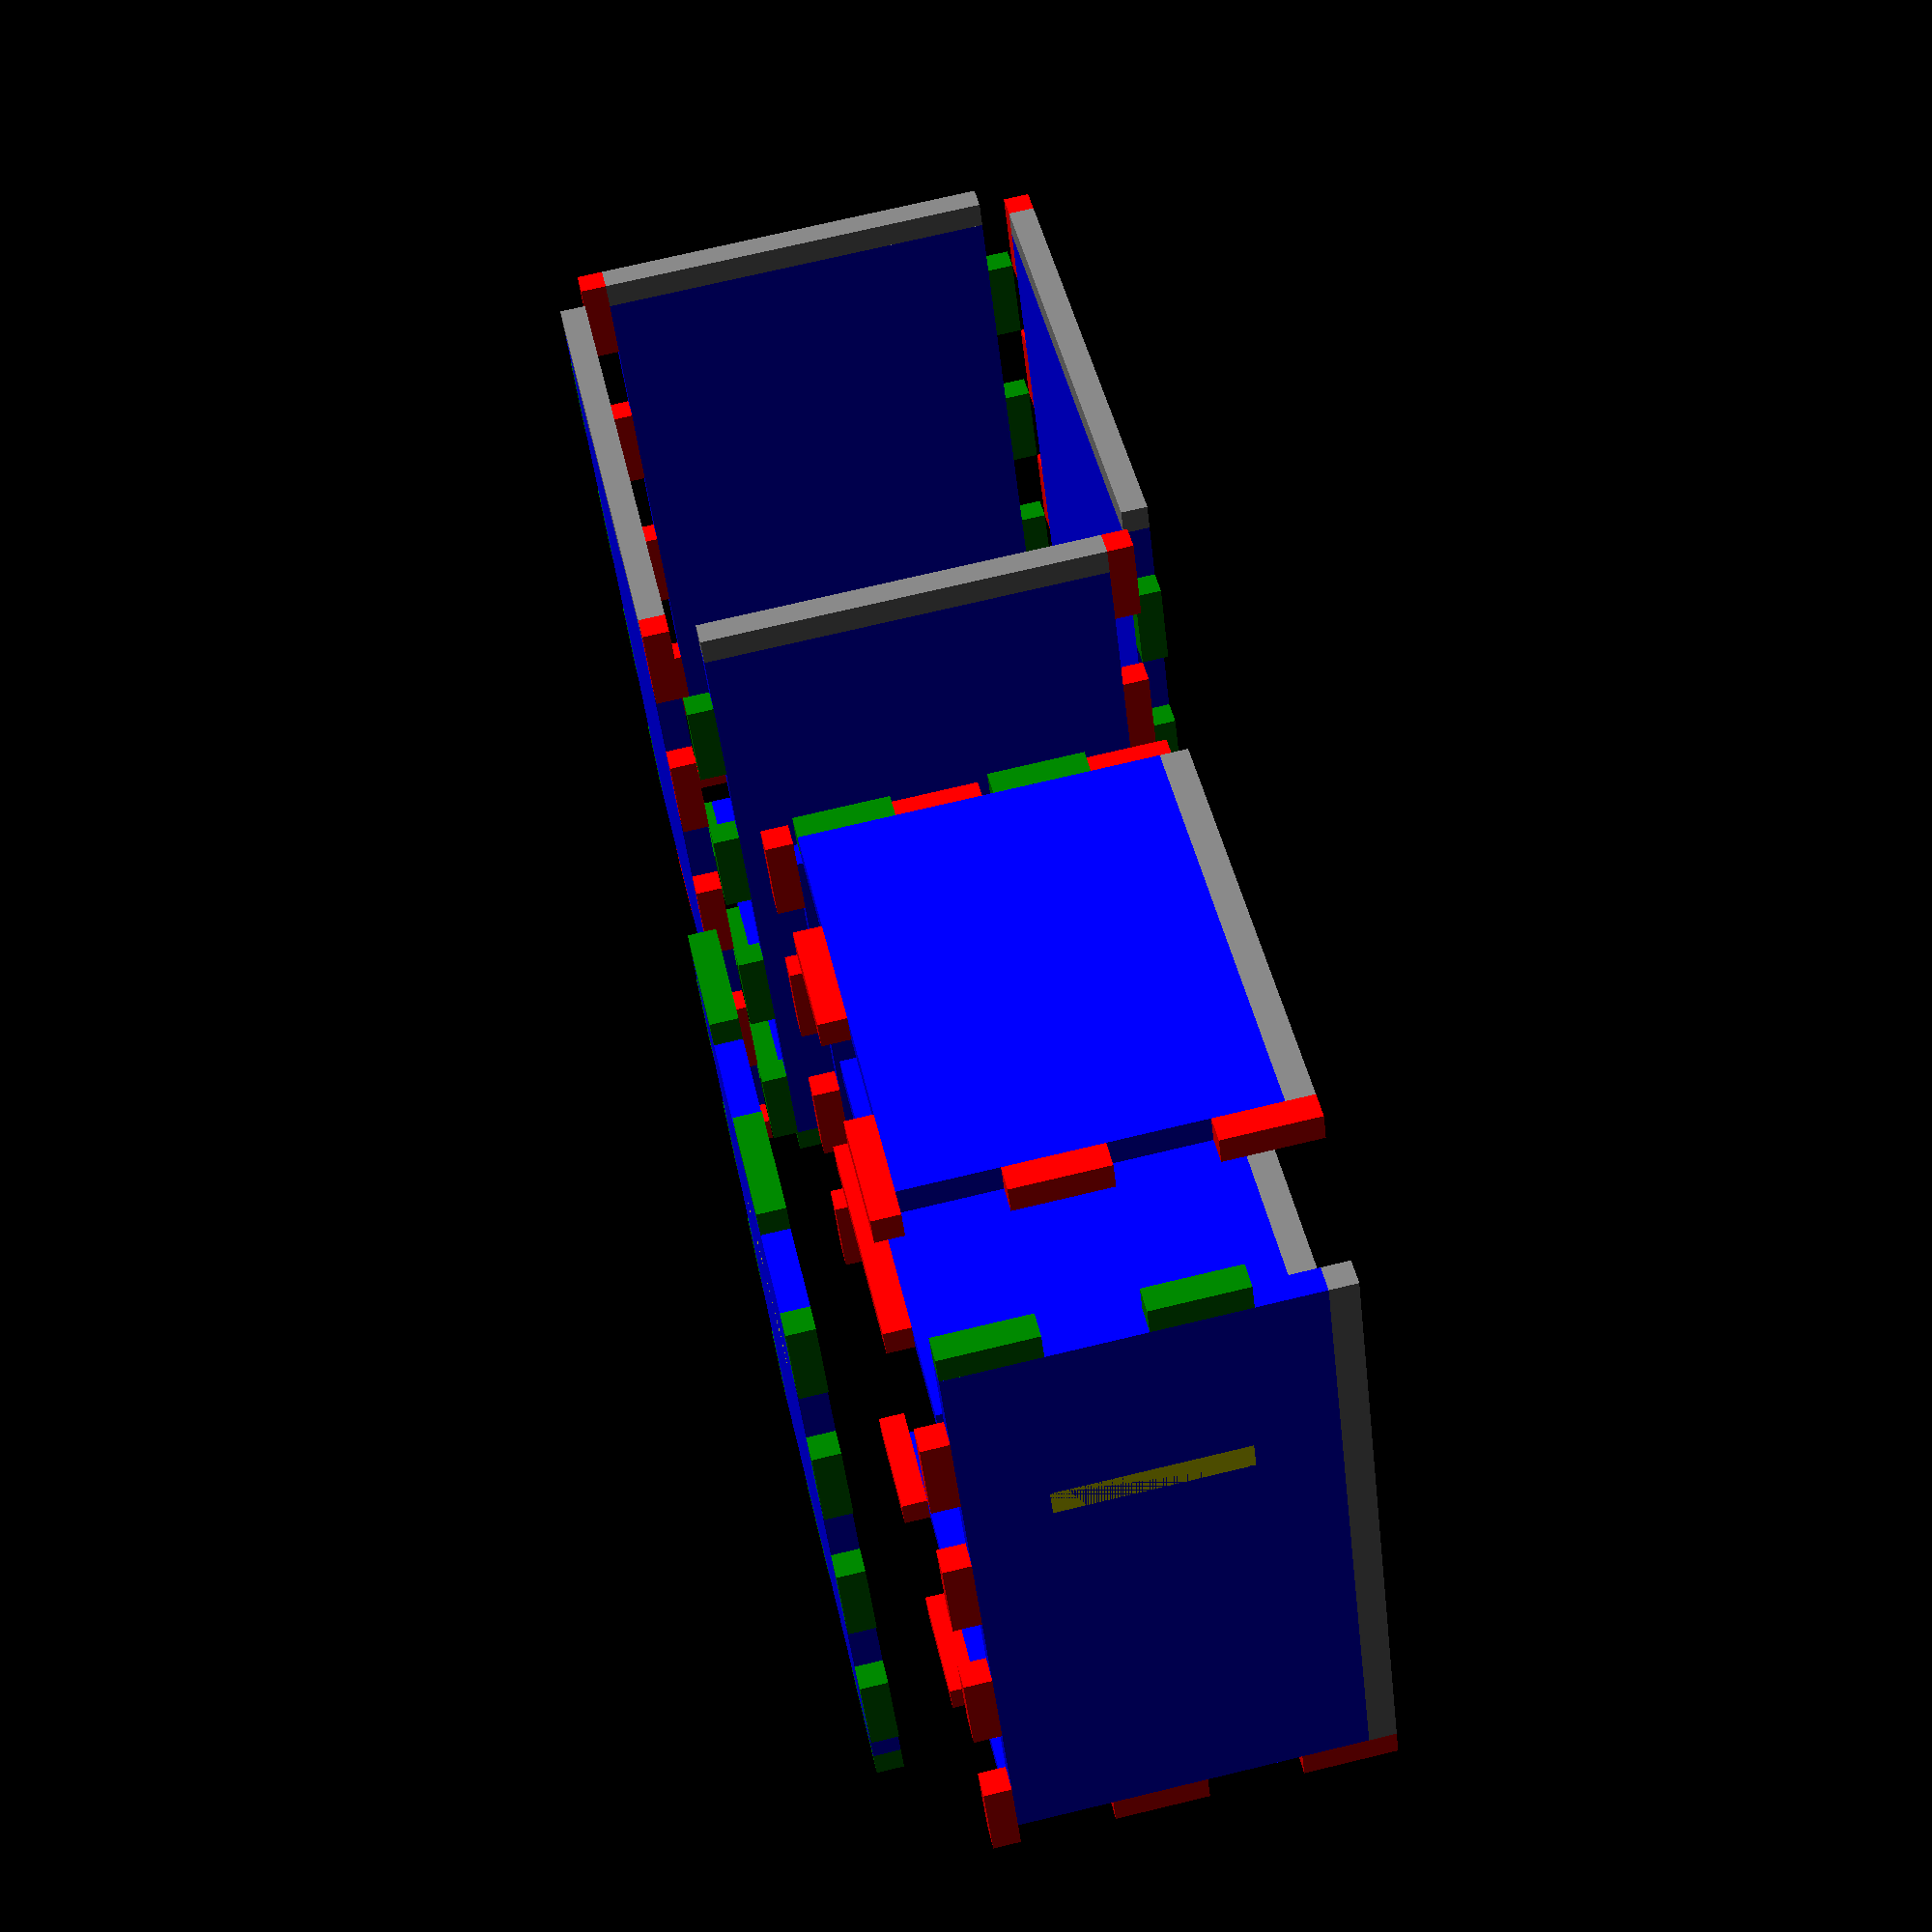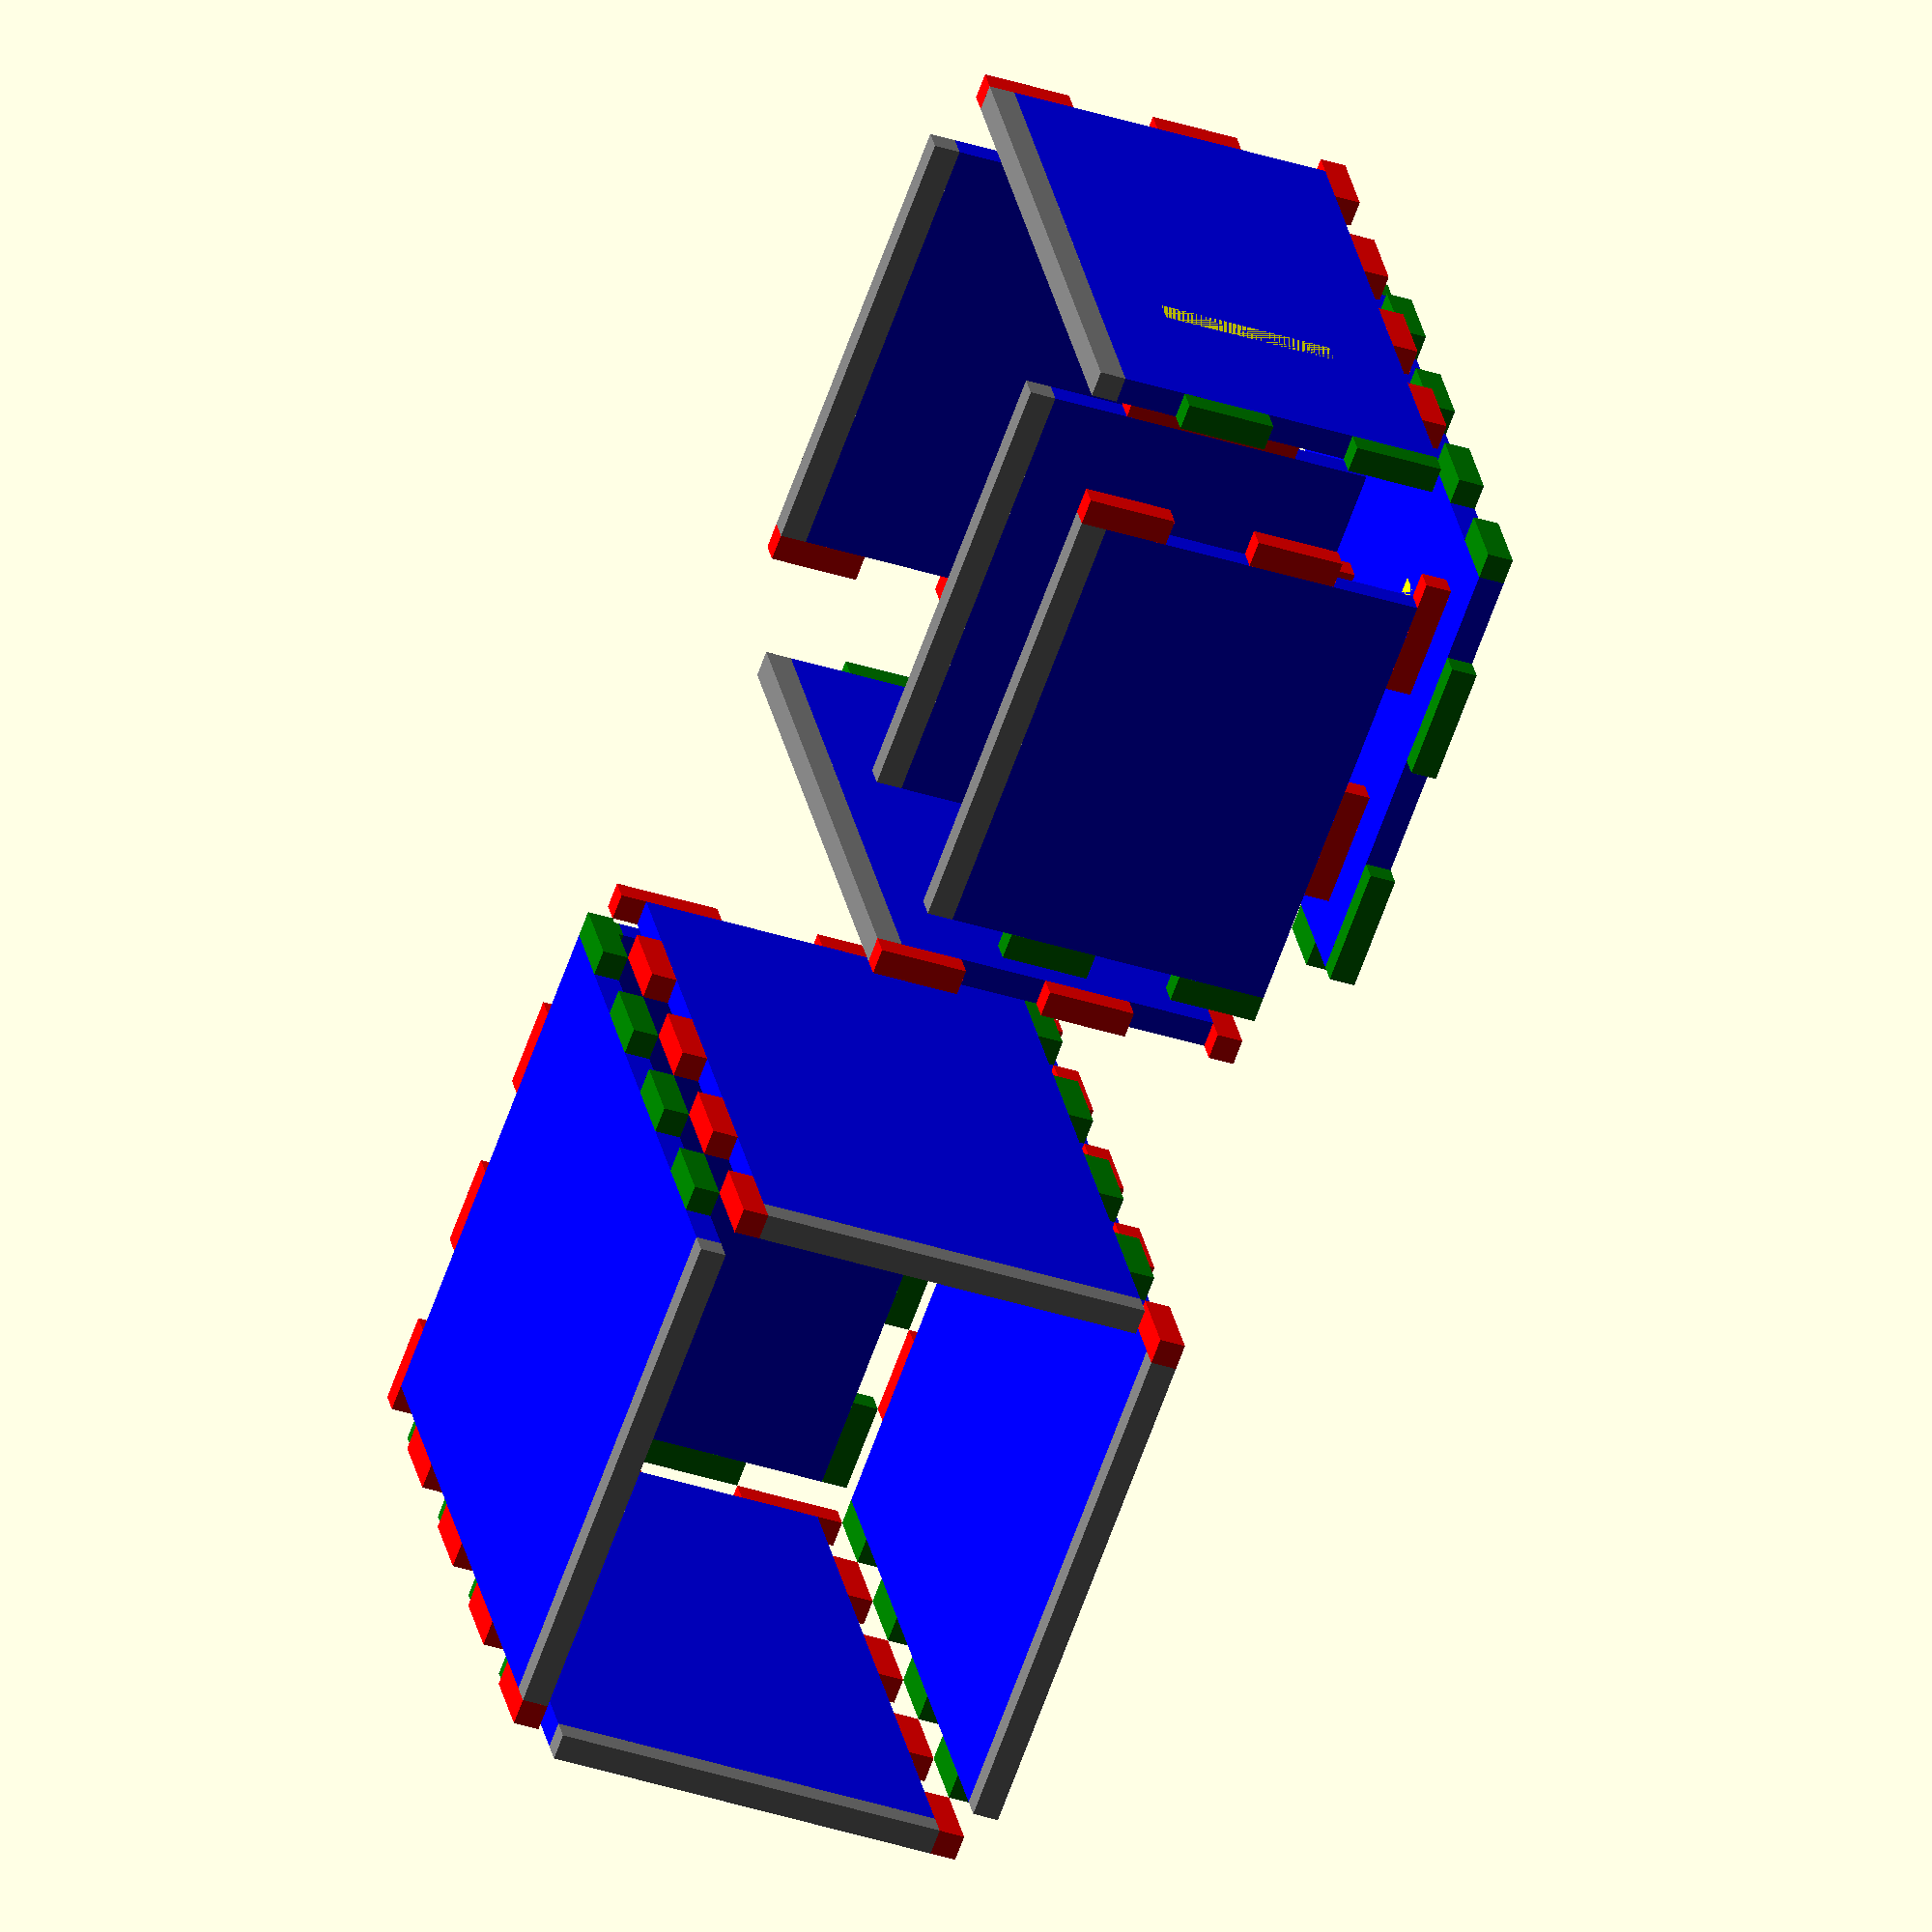
<openscad>
$gBoT = 3;                     // box outside - thickness
$gBoG = 1;                     // box outside - gap
$gBoW = 57+2*($gBoT+$gBoG);    // box outside - wide
$gBoH = 44+2*($gBoT+$gBoG);    // box outside - height
$gBoL = 78+1*($gBoT+$gBoG);    // box outside - length
$gBoJW = 3;                    // box outside - joins wide
$gBoJH = 2;                    // box outside - joins height
$gBoJL = 4;                    // box outside - joins length

$gBiT = 3;                     // box inside - thickness
$gBiW = $gBoW-2*($gBoT+$gBoG); // box inside - wide
$gBiH = $gBoH-2*($gBoT+$gBoG); // box inside - height
$gBiL = $gBoL-1*($gBoT+$gBoG); // box inside - length
$gBiJW = 2;                    // box inside - joins wide
$gBiJH = 2;                    // box inside - joins height
$gBiJL = 4;                    // box inside - joins length

echo("Box Outside ",$gBoW," x ",$gBoH," x ",$gBoL);
echo("Box Inside  ",$gBiW," x ",$gBiH," x ",$gBiL);
echo("Box Storage ",$gBiW-2*$gBiT," x ",$gBiH-2*$gBiT," x ",$gBiL-2*$gBiT);
if ($gBoW > $gBoH) { 
 $gDimOX = 3*$gBoH + 2;
 $gDimOY = 2*$gBoL + 1;
 echo("Area Outside ",$gDimOX," x ",$gDimOY);
} else {
 $gDimOX = 2*$gBoH + 2 + $gBoW;
 $gDimOY = 2*$gBoL + 1;
 echo("Area Outside ",$gDimOX," x ",$gDimOY);
}
$gDimIX = $gBiH+1+$gBiH+1+$gBiW;
$gDimIY = $gBiH+1+$gBiL;
echo("Area Inside ",$gDimIX," x ",$gDimIY);

mBoxInside();
mBoxOutside();

module mBoxInside() {
 if ($preview) {
  union() {
   $gCut = 0.0;   // laser cut
   $gExp = 10.0;   // explore joins
   // side down
   translate([0,0,-$gExp])
    mLaserCutPlate($gBiW,$gBiL,$gBiT, -$gBiJW,-$gBiJL,-$gBiJW,-$gBiJL, $gCut);
   // side right
   translate([$gExp,0,0])
    translate([$gBiW,0,0])
     rotate([0,-90,0])
     mLaserCutPlate($gBiH,$gBiL,$gBiT, -$gBiJH,-0.99,$gBiJH,$gBiJL, $gCut);
   // side left
   translate([-$gExp,0,0])
    translate([0,0,$gBiH])
     rotate([0,90,0])
     mLaserCutPlate($gBiH,$gBiL,$gBiT, $gBiJH,$gBiJL,-$gBiJH,-0.99, $gCut);
   // side front
   translate([0,-$gExp,0])
    translate([0,0,$gBiH])
     rotate([-90,0,0])
     mLaserCutPlate($gBiW,$gBiH,$gBiT, -0.99,$gBiJH,$gBiJW,-$gBiJH, $gCut);
   // side back
   translate([0,$gExp,0])
    translate([0,$gBiL,0])
     rotate([90,0,0])
     mLaserCutPlate($gBiW,$gBiH,$gBiT, $gBiJW,-$gBiJH,-0.99,$gBiJH, $gCut);

   // inner front
    translate([0,23,$gBiH])
     rotate([-90,0,0])
     mLaserCutPlate($gBiW,$gBiH,$gBiT, 
     -0.99,0.01,0.01,0.01, $gCut);
   // inner front base (join div)
    color("yellow")
    translate([0,23,-$gExp])
     mLaserCutPlateJoin($gBiW,$gBiT,0.01,0);
   // inner front left (join div)
   translate([-$gExp,23,0])
    color("yellow")
    translate([0,0,$gBiH])
     rotate([0,90,0])
     mLaserCutPlateJoin($gBiH,$gBiT,0.01,0);
   // inner front right (join div)
   translate([$gExp,23,0])
    color("yellow")
    translate([$gBiW,0,0])
     rotate([0,-90,0])
     mLaserCutPlateJoin($gBiH,$gBiT,0.01,0);

  } 
 } else {
  projection()
  union() {
   $gCut = 0.2;   // laser cut
   // side front
   mLaserCutPlate($gBiW,$gBiH,$gBiT, -0.99,$gBiJH,$gBiJW,-$gBiJH, $gCut);
   // side back
   translate([$gBiW+1,0,0])
    mLaserCutPlate($gBiW,$gBiH,$gBiT, $gBiJW,-$gBiJH,-0.99,$gBiJH, $gCut);
   // side right
   translate([0,$gBiH+1,0])
   mLaserCutPlate($gBiH,$gBiL,$gBiT, -$gBiJH,-0.99,$gBiJH,$gBiJL, $gCut);
   // side left
   translate([$gBiH+1,$gBiH+1,0])
     mLaserCutPlate($gBiH,$gBiL,$gBiT, $gBiJH,$gBiJL,-$gBiJH,-0.99, $gCut);
   // side down
   translate([$gBiH+1+$gBiH+1,$gBiH+1,0])
   mLaserCutPlate($gBiW,$gBiL,$gBiT, -$gBiJW,-$gBiJL,-$gBiJW,-$gBiJL, $gCut);
  }
 }
}

module mBoxOutside() {
 if ($preview) {
  translate([-40,0,0])
  translate([-$gBoW-$gBoG,0,0])
  // color("brown",alpha=0.1)
  translate([-$gBoT-$gBoG,0,-$gBoT-$gBoG])
  union() {
   $gCut = 0.0;   // laser cut
   $gExp = 3.0;   // explore joins
   // side down
   translate([0,0,-$gExp])
    mLaserCutPlate($gBoW,$gBoL,$gBoT, -0.99,$gBoJL,$gBoJW,-$gBoJL, $gCut);
   // side right
   translate([$gExp,0,0])
    translate([$gBoW,0,0])
     rotate([0,-90,0])
     mLaserCutPlate($gBoH,$gBoL,$gBoT, -0.99,$gBoJL,$gBoJH,-$gBoJL, $gCut);
   // side top
   translate([0,0,$gExp])
    translate([$gBoW,0,$gBoH])
     rotate([0,-180,0])
     mLaserCutPlate($gBoW,$gBoL,$gBoT, -0.99,$gBoJL,$gBoJW,-$gBoJL, $gCut);
   // side left
   translate([-$gExp,0,0])
    translate([0,0,$gBoH])
     rotate([0,90,0])
     mLaserCutPlate($gBoH,$gBoL,$gBoT, -0.99,$gBoJL,$gBoJH,-$gBoJL, $gCut);
   // side back
   translate([0,$gExp,0])
    translate([0,$gBoL,0])
     rotate([90,0,0])
     mLaserCutPlate($gBoW,$gBoH,$gBoT, -$gBoJW,-$gBoJH,-$gBoJW,-$gBoJH, $gCut);
  } 
 } else {
  translate([-175,0,0])
  projection()
  union() {
   $gCut = 0.2;   // laser cut
   // side down
   mLaserCutPlate($gBoW,$gBoL,$gBoT, -0.99,$gBoJL,$gBoJW,-$gBoJL, $gCut);
   // side top
   translate([$gBoW+1,0,0])
    mLaserCutPlate($gBoW,$gBoL,$gBoT, -0.99,$gBoJL,$gBoJW,-$gBoJL, $gCut);
   // side right
   translate([0,$gBoL+1,0])
    mLaserCutPlate($gBoH,$gBoL,$gBoT, -0.99,$gBoJL,$gBoJH,-$gBoJL, $gCut);
   // side left
   translate([$gBoH+1,$gBoL+1,0])
    mLaserCutPlate($gBoH,$gBoL,$gBoT, -0.99,$gBoJL,$gBoJH,-$gBoJL, $gCut);
   // side back
   if ($gBoH > $gBoW) {
    translate([2*($gBoH+1),$gBoL+1,0])
     mLaserCutPlate($gBoW,$gBoH,$gBoT, -$gBoJW,-$gBoJH,-$gBoJW,-$gBoJH, $gCut);
   } else {
     translate([2*($gBoH+1),$gBoL+1,0])
     translate([$gBoH,0,0])
     rotate([0,0,90])
     mLaserCutPlate($gBoW,$gBoH,$gBoT, -$gBoJW,-$gBoJH,-$gBoJW,-$gBoJH, $gCut);
   }
  }
 }
}

// Util 
// 2020-10-08 add inner joins (-/+0.01 ~ 1)

module mLaserCutPlate(
  $pLcpW     // wide
 ,$pLcpH     // height
 ,$pLcpT     // thickness
 ,$pLcpF1    // finger-1
 ,$pLcpF2    // finger-2
 ,$pLcpF3    // finger-3
 ,$pLcpF4    // finger-4
 ,$pLcpC=0.2 // cut gap (default 0.2mm)
 ) {
 // plate without border or join
 $mLcpW = $pLcpW-2*$pLcpT+$pLcpC;
 $mLcpH = $pLcpH-2*$pLcpT+$pLcpC;
 $mLcpX = (2*$pLcpT-$pLcpC)/2;
 $mLcpY = (2*$pLcpT-$pLcpC)/2;
 color("blue")
 translate([$mLcpX,$mLcpY,0])
  cube([$mLcpW,$mLcpH,$pLcpT]);
 // border or join
 mLaserCutPlateJoin($pLcpW,$pLcpT,$pLcpF1,$pLcpC);
 translate([$pLcpW,$pLcpH,0])
  rotate([0,0,180])
  mLaserCutPlateJoin($pLcpW,$pLcpT,$pLcpF3,$pLcpC);
 translate([$pLcpW,0,0])
  rotate([0,0,90])
  mLaserCutPlateJoin($pLcpH,$pLcpT,$pLcpF2,$pLcpC);   
 translate([0,$pLcpH,0])
  rotate([0,0,-90])
  mLaserCutPlateJoin($pLcpH,$pLcpT,$pLcpF4,$pLcpC);   
}

module mLaserCutPlateJoin(
  $pLcpjW    // wide
 ,$pLcpjT    // thickness/height
 ,$pLcpjF    // fingers
 ,$pLcpjC    // cut gap
 ) {
 // no joins [-0.99,+0.99]
 if ($pLcpjF == 0.99) {
  $mLcpjFW = $pLcpjW-$pLcpjT+$pLcpjC;
  $mLcpjFX = -$pLcpjC/2;
  $mLcpjFY = -$pLcpjC/2;
  color("yellow")
  translate([$mLcpjFX,$mLcpjFY,0])
   cube([$mLcpjFW,$pLcpjT,$pLcpjT]);   
 }
 else if ($pLcpjF == -0.99) {
  $mLcpjFW = $pLcpjW-2*$pLcpjT+$pLcpjC;
  $mLcpjFX = -$pLcpjC/2+$pLcpjT;
  $mLcpjFY = -$pLcpjC/2;
  color("gray")
  translate([$mLcpjFX,$mLcpjFY,0])
   cube([$mLcpjFW,$pLcpjT,$pLcpjT]);   
 }
 // outer joins [>=-1,>=+1]
 else if ($pLcpjF >= 1) {
  $mLcpjFW = ($pLcpjW-$pLcpjT+$pLcpjC*$pLcpjF)/(2*$pLcpjF);
  $mLcpjFS = ($pLcpjW-$pLcpjT)/$pLcpjF;
  $mLcpjFX = -$pLcpjC/2;
  $mLcpjFY = -$pLcpjC/2;
  color("red")
  for ($mLcpjFN=[1:$pLcpjF]) {
   translate([$mLcpjFX+$mLcpjFS*($mLcpjFN-1),$mLcpjFY,0])
    cube([$mLcpjFW,$pLcpjT,$pLcpjT]);   
  }
 }
 else if ($pLcpjF <= -1) {
  $mLcpjFW = ($pLcpjW-$pLcpjT+$pLcpjC*-$pLcpjF)/(2*-$pLcpjF);
  $mLcpjFS = ($pLcpjW-$pLcpjT)/-$pLcpjF;
  $mLcpjFX = -$pLcpjC/2+$pLcpjT;
  $mLcpjFY = -$pLcpjC/2;
  color("green")
  for ($mLcpjFN=[1:-$pLcpjF]) {
   translate([$mLcpjFX+$mLcpjFS*($mLcpjFN-1),$mLcpjFY,0])
    cube([$mLcpjFW,$pLcpjT,$pLcpjT]);
  }
 }
 // inner joins [<=-0.01,>=+0.01]
 else if ($pLcpjF > 0) {
  $mLcpjFF = $pLcpjF*100;
  $mLcpjFW = ($pLcpjW-$pLcpjT+$pLcpjC*-$pLcpjF)/(2*$mLcpjFF);
  $mLcpjFS = ($pLcpjW-$pLcpjT)/$mLcpjFF;
  $mLcpjFX = $mLcpjFW/2+$pLcpjT/2;
  $mLcpjFY = -$pLcpjC/2;
  color("red")
  for ($mLcpjFN=[1:$mLcpjFF]) {
   translate([$mLcpjFX+$mLcpjFS*($mLcpjFN-1),$mLcpjFY,0])
    cube([$mLcpjFW,$pLcpjT,$pLcpjT]);
  }
 }
 else if ($pLcpjF < 0) {
  $mLcpjFF = -$pLcpjF*100;
  $mLcpjFW = ($pLcpjW-$pLcpjT+$pLcpjC*-$pLcpjF)/(2*$mLcpjFF);
  $mLcpjFS = ($pLcpjW-$pLcpjT)/$mLcpjFF;
  $mLcpjFX = $mLcpjFW/2+$pLcpjT/2;
  $mLcpjFY = -$pLcpjC/2;
  $mLcpjF1 = $mLcpjFW/2+$pLcpjT/2+$pLcpjC/2;
  $mLcpjF9 = $mLcpjFW-$mLcpjF1;
  color("green")
  union() {
   translate([0,$mLcpjFY,0])
   cube([$mLcpjF1,$pLcpjT,$pLcpjT]);
   translate([$mLcpjFW*($mLcpjFF*2)-$mLcpjF9,$mLcpjFY,0]) 
   cube([$mLcpjF9,$pLcpjT,$pLcpjT]);
   if ($mLcpjFF > 1) {
    for ($mLcpjFN=[1:($mLcpjFF-1)]) {
     translate([2*$mLcpjFX+$mLcpjFS*($mLcpjFN-1)+($mLcpjFW/2-$pLcpjT/2),$mLcpjFY,0])
      cube([$mLcpjFW,$pLcpjT,$pLcpjT]);
    }
   }
  }
 }
}

</openscad>
<views>
elev=107.3 azim=28.5 roll=283.5 proj=p view=solid
elev=217.6 azim=152.9 roll=112.5 proj=o view=wireframe
</views>
